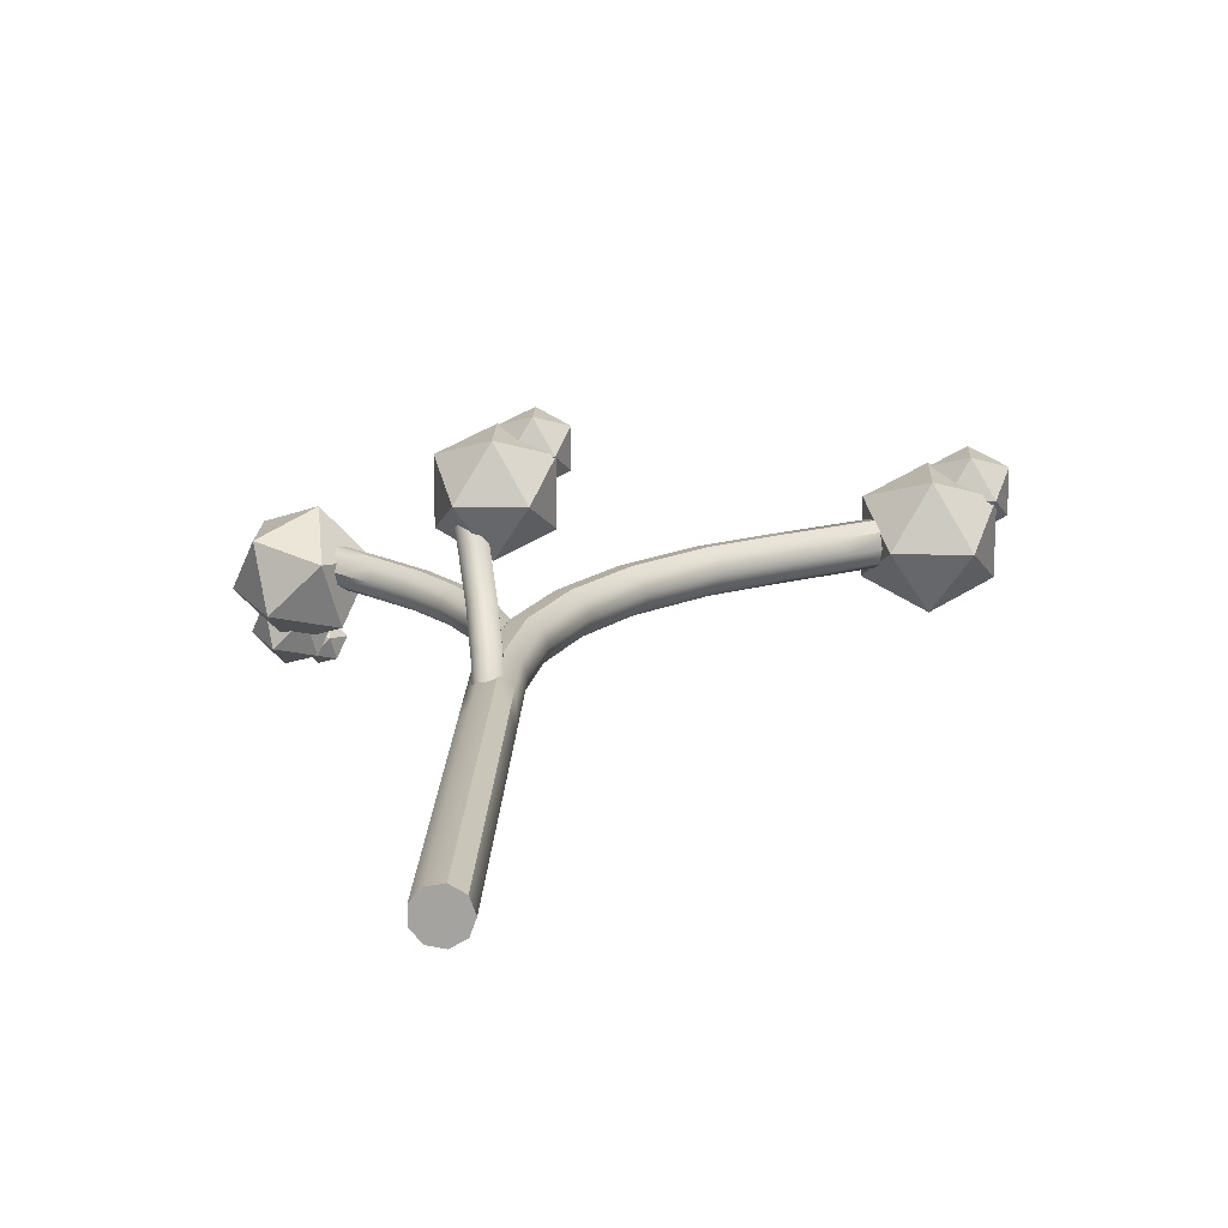
<metadata>
{"format":"obj","ext":"obj","renderer":"f3d","projection":"perspective","resolution":1024,"background":"white","views":[{"elev":16.6,"azim":2.2,"up":"+Z"}]}
</metadata>
<code>
v -34.66 221 1.669
v -34.66 210.2 1.669
v -26.11 215.6 5.329
v -18.64 215.6 -2.389
v -22.57 221 -10.82
v -22.57 210.2 -10.82
v -31.13 215.6 -14.48
v -38.6 215.6 -6.761
v -24.76 224.3 -0.8391
v -32.48 224.3 -8.311
v -32.48 206.9 -8.311
v -24.76 206.9 -0.8391
o Platonic.6
f 1 9 10
f 1 3 9
f 3 4 9
f 4 5 9
f 5 10 9
f 7 10 5
f 8 10 7
f 8 1 10
f 2 11 12
f 2 12 3
f 12 4 3
f 12 6 4
f 12 11 6
f 11 7 6
f 11 8 7
f 11 2 8
f 1 8 2
f 1 2 3
f 4 6 5
f 6 7 5
v -25.38 220.5 -5.877
v -25.38 214.5 -5.877
v -20.64 217.5 -3.846
v -16.49 217.5 -8.13
v -18.67 220.5 -12.81
v -18.67 214.5 -12.81
v -23.42 217.5 -14.84
v -27.57 217.5 -10.56
v -19.89 222.3 -7.269
v -24.17 222.3 -11.42
v -24.17 212.7 -11.42
v -19.89 212.7 -7.269
o Platonic.4
f 13 21 22
f 13 15 21
f 15 16 21
f 16 17 21
f 17 22 21
f 19 22 17
f 20 22 19
f 20 13 22
f 14 23 24
f 14 24 15
f 24 16 15
f 24 18 16
f 24 23 18
f 23 19 18
f 23 20 19
f 23 14 20
f 13 20 14
f 13 14 15
f 16 18 17
f 18 19 17
v -35.8 222 18.38
v -35.8 204.3 18.38
v -21.7 213.1 24.41
v -9.387 213.1 11.69
v -15.87 222 -2.21
v -15.87 204.3 -2.21
v -29.97 213.1 -8.244
v -42.29 213.1 4.48
v -19.48 227.4 14.24
v -32.2 227.4 1.925
v -32.2 198.8 1.925
v -19.48 198.8 14.24
o Platonic
f 25 33 34
f 25 27 33
f 27 28 33
f 28 29 33
f 29 34 33
f 31 34 29
f 32 34 31
f 32 25 34
f 26 35 36
f 26 36 27
f 36 28 27
f 36 30 28
f 36 35 30
f 35 31 30
f 35 32 31
f 35 26 32
f 25 32 26
f 25 26 27
f 28 30 29
f 30 31 29
v 130.9 266.2 27.31
v 130.9 254.1 27.31
v 140.7 260.2 23.57
v 140.7 260.2 11.48
v 130.9 266.2 7.737
v 130.9 254.1 7.737
v 121.1 260.2 11.48
v 121.1 260.2 23.57
v 136.9 270 17.52
v 124.8 270 17.52
v 124.8 250.4 17.52
v 136.9 250.4 17.52
o Platonic.8
f 37 45 46
f 37 39 45
f 39 40 45
f 40 41 45
f 41 46 45
f 43 46 41
f 44 46 43
f 44 37 46
f 38 47 48
f 38 48 39
f 48 40 39
f 48 42 40
f 48 47 42
f 47 43 42
f 47 44 43
f 47 38 44
f 37 44 38
f 37 38 39
f 40 42 41
f 42 43 41
v 121.1 263.2 23.82
v 121.1 243.3 23.82
v 137.3 253.2 17.65
v 137.3 253.2 -2.287
v 121.1 263.2 -8.449
v 121.1 243.3 -8.449
v 105 253.2 -2.287
v 105 253.2 17.65
v 131.1 269.4 7.684
v 111.1 269.4 7.684
v 111.1 237.1 7.684
v 131.1 237.1 7.684
o Platonic_1
f 49 57 58
f 49 51 57
f 51 52 57
f 52 53 57
f 53 58 57
f 55 58 53
f 56 58 55
f 56 49 58
f 50 59 60
f 50 60 51
f 60 52 51
f 60 54 52
f 60 59 54
f 59 55 54
f 59 56 55
f 59 50 56
f 49 56 50
f 49 50 51
f 52 54 53
f 54 55 53
v 31.15 171.2 57.76
v 31.15 161.5 57.76
v 39.01 166.3 54.75
v 39.01 166.3 45.03
v 31.15 171.2 42.03
v 31.15 161.5 42.03
v 23.28 166.3 45.03
v 23.28 166.3 54.75
v 36.01 174.2 49.89
v 26.29 174.2 49.89
v 26.29 158.5 49.89
v 36.01 158.5 49.89
o Platonic.8_1
f 61 69 70
f 61 63 69
f 63 64 69
f 64 65 69
f 65 70 69
f 67 70 65
f 68 70 67
f 68 61 70
f 62 71 72
f 62 72 63
f 72 64 63
f 72 66 64
f 72 71 66
f 71 67 66
f 71 68 67
f 71 62 68
f 61 68 62
f 61 62 63
f 64 66 65
f 66 67 65
v 23.31 167.4 54.95
v 23.31 151.4 54.95
v 36.28 159.4 50
v 36.28 159.4 33.97
v 23.31 167.4 29.01
v 23.31 151.4 29.01
v 10.34 159.4 33.97
v 10.34 159.4 50
v 31.33 172.4 41.98
v 15.3 172.4 41.98
v 15.3 146.4 41.98
v 31.33 146.4 41.98
o Platonic_2
f 73 81 82
f 73 75 81
f 75 76 81
f 76 77 81
f 77 82 81
f 79 82 77
f 80 82 79
f 80 73 82
f 74 83 84
f 74 84 75
f 84 76 75
f 84 78 76
f 84 83 78
f 83 79 78
f 83 80 79
f 83 74 80
f 73 80 74
f 73 74 75
f 76 78 77
f 78 79 77
v 25.4 18.58 6.997
v 17.46 155.9 40.24
v 24.6 18.58 10.35
v 24.6 26.91 10.35
v 24.6 35.24 10.35
v 24.6 43.58 10.35
v 24.6 51.91 10.35
v 24.6 60.24 10.35
v 24.6 68.57 10.35
v 24.6 76.9 10.35
v 24.6 85.23 10.35
v 24.6 93.56 10.35
v 24.58 103.1 10.45
v 24.07 116 12.56
v 22.93 128 17.34
v 21.2 138.7 24.56
v 18.98 147.6 33.88
v 17.04 153 42.01
v 26.94 18.58 10.08
v 26.94 26.91 10.08
v 26.94 35.24 10.08
v 26.94 43.58 10.08
v 26.94 51.91 10.08
v 26.94 60.24 10.08
v 26.94 68.57 10.08
v 26.94 76.9 10.08
v 26.94 85.23 10.08
v 26.94 93.56 10.08
v 26.92 103.2 10.18
v 26.41 116.2 12.32
v 25.25 128.4 17.16
v 23.5 139.3 24.48
v 21.25 148.2 33.93
v 19.29 153.7 42.11
v 28.56 18.58 8.368
v 28.56 26.91 8.368
v 28.56 35.24 8.368
v 28.56 43.58 8.368
v 28.56 51.91 8.368
v 28.56 60.24 8.368
v 28.56 68.57 8.368
v 28.56 76.9 8.368
v 28.56 85.23 8.368
v 28.56 93.56 8.368
v 28.54 103.3 8.469
v 28.01 116.8 10.68
v 26.81 129.4 15.69
v 25.01 140.6 23.26
v 22.68 149.9 33.02
v 20.69 155.4 41.33
v 28.71 18.58 6.014
v 28.71 26.91 6.014
v 28.71 35.24 6.014
v 28.71 43.58 6.014
v 28.71 51.91 6.014
v 28.71 60.24 6.014
v 28.71 68.57 6.014
v 28.71 76.9 6.014
v 28.71 85.23 6.014
v 28.71 93.56 6.014
v 28.68 103.4 6.118
v 28.13 117.4 8.413
v 26.89 130.5 13.61
v 25.02 142.1 21.46
v 22.6 151.7 31.58
v 20.58 157.4 40.04
v 27.3 18.58 4.119
v 27.3 26.91 4.119
v 27.3 35.24 4.119
v 27.3 43.58 4.119
v 27.3 51.91 4.119
v 27.3 60.24 4.119
v 27.3 68.57 4.119
v 27.3 76.9 4.119
v 27.3 85.23 4.119
v 27.3 93.56 4.119
v 27.27 103.5 4.226
v 26.71 117.8 6.575
v 25.44 131.2 11.89
v 23.52 143.1 19.93
v 21.05 153 30.29
v 19.01 158.7 38.84
v 25.01 18.58 3.571
v 25.01 26.91 3.571
v 25.01 35.24 3.571
v 25.01 43.58 3.571
v 25.01 51.91 3.571
v 25.01 60.24 3.571
v 25.01 68.57 3.571
v 25.01 76.9 3.571
v 25.01 85.23 3.571
v 25.01 93.56 3.571
v 24.98 103.5 3.678
v 24.42 117.8 6.027
v 23.15 131.2 11.35
v 21.23 143.1 19.38
v 18.75 153 29.74
v 16.71 158.7 38.29
v 22.9 18.58 4.626
v 22.9 26.91 4.626
v 22.9 35.24 4.626
v 22.9 43.58 4.626
v 22.9 51.91 4.626
v 22.9 60.24 4.626
v 22.9 68.57 4.626
v 22.9 76.9 4.626
v 22.9 85.23 4.626
v 22.9 93.56 4.626
v 22.87 103.4 4.73
v 22.32 117.4 7.026
v 21.08 130.5 12.22
v 19.21 142.1 20.07
v 16.79 151.7 30.2
v 14.77 157.4 38.65
v 21.96 18.58 6.79
v 21.96 26.91 6.79
v 21.96 35.24 6.79
v 21.96 43.58 6.79
v 21.96 51.91 6.79
v 21.96 60.24 6.79
v 21.96 68.57 6.79
v 21.96 76.9 6.79
v 21.96 85.23 6.79
v 21.96 93.56 6.79
v 21.93 103.3 6.891
v 21.4 116.8 9.104
v 20.21 129.4 14.11
v 18.4 140.6 21.68
v 16.07 149.9 31.44
v 14.08 155.4 39.76
v 22.63 18.58 9.051
v 22.63 26.91 9.051
v 22.63 35.24 9.051
v 22.63 43.58 9.051
v 22.63 51.91 9.051
v 22.63 60.24 9.051
v 22.63 68.57 9.051
v 22.63 76.9 9.051
v 22.63 85.23 9.051
v 22.63 93.56 9.051
v 22.61 103.2 9.149
v 22.1 116.2 11.29
v 20.94 128.4 16.13
v 19.19 139.3 23.45
v 16.94 148.2 32.9
v 14.98 153.7 41.08
o Branch3
f 103 87 85
f 103 104 88 87
f 104 105 89 88
f 105 106 90 89
f 106 107 91 90
f 107 108 92 91
f 108 109 93 92
f 109 110 94 93
f 110 111 95 94
f 111 112 96 95
f 112 113 97 96
f 113 114 98 97
f 114 115 99 98
f 115 116 100 99
f 116 117 101 100
f 117 118 102 101
f 118 86 102
f 119 103 85
f 119 120 104 103
f 120 121 105 104
f 121 122 106 105
f 122 123 107 106
f 123 124 108 107
f 124 125 109 108
f 125 126 110 109
f 126 127 111 110
f 127 128 112 111
f 128 129 113 112
f 129 130 114 113
f 130 131 115 114
f 131 132 116 115
f 132 133 117 116
f 133 134 118 117
f 134 86 118
f 135 119 85
f 135 136 120 119
f 136 137 121 120
f 137 138 122 121
f 138 139 123 122
f 139 140 124 123
f 140 141 125 124
f 141 142 126 125
f 142 143 127 126
f 143 144 128 127
f 144 145 129 128
f 145 146 130 129
f 146 147 131 130
f 147 148 132 131
f 148 149 133 132
f 149 150 134 133
f 150 86 134
f 151 135 85
f 151 152 136 135
f 152 153 137 136
f 153 154 138 137
f 154 155 139 138
f 155 156 140 139
f 156 157 141 140
f 157 158 142 141
f 158 159 143 142
f 159 160 144 143
f 160 161 145 144
f 161 162 146 145
f 162 163 147 146
f 163 164 148 147
f 164 165 149 148
f 165 166 150 149
f 166 86 150
f 167 151 85
f 167 168 152 151
f 168 169 153 152
f 169 170 154 153
f 170 171 155 154
f 171 172 156 155
f 172 173 157 156
f 173 174 158 157
f 174 175 159 158
f 175 176 160 159
f 176 177 161 160
f 177 178 162 161
f 178 179 163 162
f 179 180 164 163
f 180 181 165 164
f 181 182 166 165
f 182 86 166
f 183 167 85
f 183 184 168 167
f 184 185 169 168
f 185 186 170 169
f 186 187 171 170
f 187 188 172 171
f 188 189 173 172
f 189 190 174 173
f 190 191 175 174
f 191 192 176 175
f 192 193 177 176
f 193 194 178 177
f 194 195 179 178
f 195 196 180 179
f 196 197 181 180
f 197 198 182 181
f 198 86 182
f 199 183 85
f 199 200 184 183
f 200 201 185 184
f 201 202 186 185
f 202 203 187 186
f 203 204 188 187
f 204 205 189 188
f 205 206 190 189
f 206 207 191 190
f 207 208 192 191
f 208 209 193 192
f 209 210 194 193
f 210 211 195 194
f 211 212 196 195
f 212 213 197 196
f 213 214 198 197
f 214 86 198
f 215 199 85
f 215 216 200 199
f 216 217 201 200
f 217 218 202 201
f 218 219 203 202
f 219 220 204 203
f 220 221 205 204
f 221 222 206 205
f 222 223 207 206
f 223 224 208 207
f 224 225 209 208
f 225 226 210 209
f 226 227 211 210
f 227 228 212 211
f 228 229 213 212
f 229 230 214 213
f 230 86 214
f 87 215 85
f 87 88 216 215
f 88 89 217 216
f 89 90 218 217
f 90 91 219 218
f 91 92 220 219
f 92 93 221 220
f 93 94 222 221
f 94 95 223 222
f 95 96 224 223
f 96 97 225 224
f 97 98 226 225
f 98 99 227 226
f 99 100 228 227
f 100 101 229 228
f 101 102 230 229
f 102 86 230
v 25.79 78.73 7.835
v -20.82 210.3 11.94
v 20.98 78.73 8.258
v 20.98 87.48 8.258
v 20.98 96.23 8.258
v 20.98 105 8.258
v 20.98 113.7 8.258
v 20.98 122.5 8.258
v 20.98 131.2 8.258
v 20.98 140 8.258
v 20.96 149.1 8.259
v 19.34 161.1 8.401
v 15.17 172.5 8.769
v 8.631 182.6 9.344
v 0.04599 191.1 10.1
v -8.585 196.9 10.86
v -15.98 201.6 11.51
v -23.37 206.2 12.16
v 22.37 78.73 11.25
v 22.37 87.48 11.25
v 22.37 96.23 11.25
v 22.37 105 11.25
v 22.37 113.7 11.25
v 22.37 122.5 11.25
v 22.37 131.2 11.25
v 22.37 140 11.25
v 22.36 149.2 11.25
v 20.71 161.4 11.4
v 16.45 173 11.77
v 9.776 183.3 12.36
v 1.016 192 13.13
v -7.717 197.9 13.9
v -15.11 202.5 14.55
v -22.5 207.2 15.2
v 25.37 78.73 12.65
v 25.37 87.48 12.65
v 25.37 96.23 12.65
v 25.37 105 12.65
v 25.37 113.7 12.65
v 25.37 122.5 12.65
v 25.37 131.2 12.65
v 25.37 140 12.65
v 25.35 149.2 12.65
v 23.62 162.1 12.8
v 19.14 174.2 13.2
v 12.13 185.1 13.81
v 2.927 194.3 14.62
v -6.061 200.3 15.41
v -13.46 204.9 16.06
v -20.85 209.6 16.71
v 28.56 78.73 11.79
v 28.56 87.48 11.79
v 28.56 96.23 11.79
v 28.56 105 11.79
v 28.56 113.7 11.79
v 28.56 122.5 11.79
v 28.56 131.2 11.79
v 28.56 140 11.79
v 28.54 149.3 11.79
v 26.72 162.9 11.95
v 21.99 175.7 12.37
v 14.6 187.2 13.02
v 4.885 196.8 13.87
v -4.394 203.1 14.69
v -11.79 207.7 15.34
v -19.18 212.3 15.99
v 30.45 78.73 9.083
v 30.45 87.48 9.083
v 30.45 96.23 9.083
v 30.45 105 9.083
v 30.45 113.7 9.083
v 30.45 122.5 9.083
v 30.45 131.2 9.083
v 30.45 140 9.083
v 30.44 149.4 9.084
v 28.55 163.4 9.25
v 23.66 176.7 9.68
v 16.02 188.5 10.35
v 5.974 198.5 11.24
v -3.494 204.9 12.07
v -10.89 209.5 12.72
v -18.28 214.1 13.37
v 30.16 78.73 5.791
v 30.16 87.48 5.791
v 30.16 96.23 5.791
v 30.16 105 5.791
v 30.16 113.7 5.791
v 30.16 122.5 5.791
v 30.16 131.2 5.791
v 30.16 140 5.791
v 30.15 149.4 5.793
v 28.26 163.4 5.959
v 23.37 176.7 6.388
v 15.73 188.5 7.061
v 5.684 198.5 7.945
v -3.784 204.9 8.778
v -11.18 209.5 9.428
v -18.57 214.1 10.08
v 27.83 78.73 3.455
v 27.83 87.48 3.455
v 27.83 96.23 3.455
v 27.83 105 3.455
v 27.83 113.7 3.455
v 27.83 122.5 3.455
v 27.83 131.2 3.455
v 27.83 140 3.455
v 27.81 149.3 3.457
v 25.98 162.9 3.618
v 21.26 175.7 4.033
v 13.86 187.2 4.684
v 4.152 196.8 5.538
v -5.127 203.1 6.355
v -12.52 207.7 7.005
v -19.92 212.3 7.656
v 24.54 78.73 3.169
v 24.54 87.48 3.169
v 24.54 96.23 3.169
v 24.54 105 3.169
v 24.54 113.7 3.169
v 24.54 122.5 3.169
v 24.54 131.2 3.169
v 24.54 140 3.169
v 24.52 149.2 3.171
v 22.79 162.1 3.323
v 18.31 174.2 3.717
v 11.3 185.1 4.334
v 2.093 194.3 5.144
v -6.895 200.3 5.934
v -14.29 204.9 6.585
v -21.68 209.6 7.235
v 21.83 78.73 5.066
v 21.83 87.48 5.066
v 21.83 96.23 5.066
v 21.83 105 5.066
v 21.83 113.7 5.066
v 21.83 122.5 5.066
v 21.83 131.2 5.066
v 21.83 140 5.066
v 21.81 149.2 5.067
v 20.16 161.4 5.212
v 15.9 173 5.587
v 9.232 183.3 6.174
v 0.4714 192 6.945
v -8.261 197.9 7.713
v -15.65 202.5 8.364
v -23.05 207.2 9.014
o Branch2
f 249 233 231
f 249 250 234 233
f 250 251 235 234
f 251 252 236 235
f 252 253 237 236
f 253 254 238 237
f 254 255 239 238
f 255 256 240 239
f 256 257 241 240
f 257 258 242 241
f 258 259 243 242
f 259 260 244 243
f 260 261 245 244
f 261 262 246 245
f 262 263 247 246
f 263 264 248 247
f 264 232 248
f 265 249 231
f 265 266 250 249
f 266 267 251 250
f 267 268 252 251
f 268 269 253 252
f 269 270 254 253
f 270 271 255 254
f 271 272 256 255
f 272 273 257 256
f 273 274 258 257
f 274 275 259 258
f 275 276 260 259
f 276 277 261 260
f 277 278 262 261
f 278 279 263 262
f 279 280 264 263
f 280 232 264
f 281 265 231
f 281 282 266 265
f 282 283 267 266
f 283 284 268 267
f 284 285 269 268
f 285 286 270 269
f 286 287 271 270
f 287 288 272 271
f 288 289 273 272
f 289 290 274 273
f 290 291 275 274
f 291 292 276 275
f 292 293 277 276
f 293 294 278 277
f 294 295 279 278
f 295 296 280 279
f 296 232 280
f 297 281 231
f 297 298 282 281
f 298 299 283 282
f 299 300 284 283
f 300 301 285 284
f 301 302 286 285
f 302 303 287 286
f 303 304 288 287
f 304 305 289 288
f 305 306 290 289
f 306 307 291 290
f 307 308 292 291
f 308 309 293 292
f 309 310 294 293
f 310 311 295 294
f 311 312 296 295
f 312 232 296
f 313 297 231
f 313 314 298 297
f 314 315 299 298
f 315 316 300 299
f 316 317 301 300
f 317 318 302 301
f 318 319 303 302
f 319 320 304 303
f 320 321 305 304
f 321 322 306 305
f 322 323 307 306
f 323 324 308 307
f 324 325 309 308
f 325 326 310 309
f 326 327 311 310
f 327 328 312 311
f 328 232 312
f 329 313 231
f 329 330 314 313
f 330 331 315 314
f 331 332 316 315
f 332 333 317 316
f 333 334 318 317
f 334 335 319 318
f 335 336 320 319
f 336 337 321 320
f 337 338 322 321
f 338 339 323 322
f 339 340 324 323
f 340 341 325 324
f 341 342 326 325
f 342 343 327 326
f 343 344 328 327
f 344 232 328
f 345 329 231
f 345 346 330 329
f 346 347 331 330
f 347 348 332 331
f 348 349 333 332
f 349 350 334 333
f 350 351 335 334
f 351 352 336 335
f 352 353 337 336
f 353 354 338 337
f 354 355 339 338
f 355 356 340 339
f 356 357 341 340
f 357 358 342 341
f 358 359 343 342
f 359 360 344 343
f 360 232 344
f 361 345 231
f 361 362 346 345
f 362 363 347 346
f 363 364 348 347
f 364 365 349 348
f 365 366 350 349
f 366 367 351 350
f 367 368 352 351
f 368 369 353 352
f 369 370 354 353
f 370 371 355 354
f 371 372 356 355
f 372 373 357 356
f 373 374 358 357
f 374 375 359 358
f 375 376 360 359
f 376 232 360
f 233 361 231
f 233 234 362 361
f 234 235 363 362
f 235 236 364 363
f 236 237 365 364
f 237 238 366 365
f 238 239 367 366
f 239 240 368 367
f 240 241 369 368
f 241 242 370 369
f 242 243 371 370
f 243 244 372 371
f 244 245 373 372
f 245 246 374 373
f 246 247 375 374
f 247 248 376 375
f 248 232 376
v 25.32 7.443 7.573
v 111.6 250 7.573
v 31.36 7.443 7.573
v 31.36 23.58 7.573
v 31.36 39.72 7.573
v 31.36 55.86 7.573
v 31.36 72 7.573
v 31.36 88.14 7.573
v 31.36 104.3 7.573
v 31.36 120.4 7.573
v 31.39 137.3 7.573
v 34.47 160.1 7.573
v 42.41 181.6 7.573
v 54.86 200.8 7.573
v 71.19 216.9 7.573
v 87.43 227.8 7.573
v 101.1 236.4 7.573
v 114.8 244.9 7.573
v 29.95 7.443 3.691
v 29.95 23.58 3.691
v 29.95 39.72 3.691
v 29.95 55.86 3.691
v 29.95 72 3.691
v 29.95 88.14 3.691
v 29.95 104.3 3.691
v 29.95 120.4 3.691
v 29.98 137.4 3.691
v 33.1 160.4 3.691
v 41.15 182.2 3.691
v 53.76 201.7 3.691
v 70.32 218 3.691
v 86.68 229 3.691
v 100.4 237.6 3.691
v 114.1 246.1 3.691
v 26.37 7.443 1.626
v 26.37 23.58 1.626
v 26.37 39.72 1.626
v 26.37 55.86 1.626
v 26.37 72 1.626
v 26.37 88.14 1.626
v 26.37 104.3 1.626
v 26.37 120.4 1.626
v 26.41 137.4 1.626
v 29.62 161.3 1.626
v 37.95 183.8 1.626
v 50.99 204 1.626
v 68.1 220.8 1.626
v 84.78 232 1.626
v 98.47 240.6 1.626
v 112.2 249.2 1.626
v 22.3 7.443 2.343
v 22.3 23.58 2.343
v 22.3 39.72 2.343
v 22.3 55.86 2.343
v 22.3 72 2.343
v 22.3 88.14 2.343
v 22.3 104.3 2.343
v 22.3 120.4 2.343
v 22.34 137.5 2.343
v 25.68 162.2 2.343
v 34.31 185.6 2.343
v 47.83 206.6 2.343
v 65.58 224 2.343
v 82.63 235.5 2.343
v 96.32 244.1 2.343
v 110 252.6 2.343
v 19.65 7.443 5.507
v 19.65 23.58 5.507
v 19.65 39.72 5.507
v 19.65 55.86 5.507
v 19.65 72 5.507
v 19.65 88.14 5.507
v 19.65 104.3 5.507
v 19.65 120.4 5.507
v 19.68 137.6 5.507
v 23.1 162.9 5.507
v 31.94 186.8 5.507
v 45.77 208.2 5.507
v 63.94 226.1 5.507
v 81.22 237.8 5.507
v 94.91 246.3 5.507
v 108.6 254.9 5.507
v 19.65 7.443 9.638
v 19.65 23.58 9.638
v 19.65 39.72 9.638
v 19.65 55.86 9.638
v 19.65 72 9.638
v 19.65 88.14 9.638
v 19.65 104.3 9.638
v 19.65 120.4 9.638
v 19.68 137.6 9.638
v 23.1 162.9 9.638
v 31.94 186.8 9.638
v 45.77 208.2 9.638
v 63.94 226.1 9.638
v 81.22 237.8 9.638
v 94.91 246.3 9.638
v 108.6 254.9 9.638
v 22.3 7.443 12.8
v 22.3 23.58 12.8
v 22.3 39.72 12.8
v 22.3 55.86 12.8
v 22.3 72 12.8
v 22.3 88.14 12.8
v 22.3 104.3 12.8
v 22.3 120.4 12.8
v 22.34 137.5 12.8
v 25.68 162.2 12.8
v 34.31 185.6 12.8
v 47.83 206.6 12.8
v 65.58 224 12.8
v 82.63 235.5 12.8
v 96.32 244.1 12.8
v 110 252.6 12.8
v 26.37 7.443 13.52
v 26.37 23.58 13.52
v 26.37 39.72 13.52
v 26.37 55.86 13.52
v 26.37 72 13.52
v 26.37 88.14 13.52
v 26.37 104.3 13.52
v 26.37 120.4 13.52
v 26.41 137.4 13.52
v 29.62 161.3 13.52
v 37.95 183.8 13.52
v 50.99 204 13.52
v 68.1 220.8 13.52
v 84.78 232 13.52
v 98.47 240.6 13.52
v 112.2 249.2 13.52
v 29.95 7.443 11.45
v 29.95 23.58 11.45
v 29.95 39.72 11.45
v 29.95 55.86 11.45
v 29.95 72 11.45
v 29.95 88.14 11.45
v 29.95 104.3 11.45
v 29.95 120.4 11.45
v 29.98 137.4 11.45
v 33.1 160.4 11.45
v 41.15 182.2 11.45
v 53.76 201.7 11.45
v 70.32 218 11.45
v 86.68 229 11.45
v 100.4 237.6 11.45
v 114.1 246.1 11.45
o Branch1
f 395 379 377
f 395 396 380 379
f 396 397 381 380
f 397 398 382 381
f 398 399 383 382
f 399 400 384 383
f 400 401 385 384
f 401 402 386 385
f 402 403 387 386
f 403 404 388 387
f 404 405 389 388
f 405 406 390 389
f 406 407 391 390
f 407 408 392 391
f 408 409 393 392
f 409 410 394 393
f 410 378 394
f 411 395 377
f 411 412 396 395
f 412 413 397 396
f 413 414 398 397
f 414 415 399 398
f 415 416 400 399
f 416 417 401 400
f 417 418 402 401
f 418 419 403 402
f 419 420 404 403
f 420 421 405 404
f 421 422 406 405
f 422 423 407 406
f 423 424 408 407
f 424 425 409 408
f 425 426 410 409
f 426 378 410
f 427 411 377
f 427 428 412 411
f 428 429 413 412
f 429 430 414 413
f 430 431 415 414
f 431 432 416 415
f 432 433 417 416
f 433 434 418 417
f 434 435 419 418
f 435 436 420 419
f 436 437 421 420
f 437 438 422 421
f 438 439 423 422
f 439 440 424 423
f 440 441 425 424
f 441 442 426 425
f 442 378 426
f 443 427 377
f 443 444 428 427
f 444 445 429 428
f 445 446 430 429
f 446 447 431 430
f 447 448 432 431
f 448 449 433 432
f 449 450 434 433
f 450 451 435 434
f 451 452 436 435
f 452 453 437 436
f 453 454 438 437
f 454 455 439 438
f 455 456 440 439
f 456 457 441 440
f 457 458 442 441
f 458 378 442
f 459 443 377
f 459 460 444 443
f 460 461 445 444
f 461 462 446 445
f 462 463 447 446
f 463 464 448 447
f 464 465 449 448
f 465 466 450 449
f 466 467 451 450
f 467 468 452 451
f 468 469 453 452
f 469 470 454 453
f 470 471 455 454
f 471 472 456 455
f 472 473 457 456
f 473 474 458 457
f 474 378 458
f 475 459 377
f 475 476 460 459
f 476 477 461 460
f 477 478 462 461
f 478 479 463 462
f 479 480 464 463
f 480 481 465 464
f 481 482 466 465
f 482 483 467 466
f 483 484 468 467
f 484 485 469 468
f 485 486 470 469
f 486 487 471 470
f 487 488 472 471
f 488 489 473 472
f 489 490 474 473
f 490 378 474
f 491 475 377
f 491 492 476 475
f 492 493 477 476
f 493 494 478 477
f 494 495 479 478
f 495 496 480 479
f 496 497 481 480
f 497 498 482 481
f 498 499 483 482
f 499 500 484 483
f 500 501 485 484
f 501 502 486 485
f 502 503 487 486
f 503 504 488 487
f 504 505 489 488
f 505 506 490 489
f 506 378 490
f 507 491 377
f 507 508 492 491
f 508 509 493 492
f 509 510 494 493
f 510 511 495 494
f 511 512 496 495
f 512 513 497 496
f 513 514 498 497
f 514 515 499 498
f 515 516 500 499
f 516 517 501 500
f 517 518 502 501
f 518 519 503 502
f 519 520 504 503
f 520 521 505 504
f 521 522 506 505
f 522 378 506
f 379 507 377
f 379 380 508 507
f 380 381 509 508
f 381 382 510 509
f 382 383 511 510
f 383 384 512 511
f 384 385 513 512
f 385 386 514 513
f 386 387 515 514
f 387 388 516 515
f 388 389 517 516
f 389 390 518 517
f 390 391 519 518
f 391 392 520 519
f 392 393 521 520
f 393 394 522 521
f 394 378 522

</code>
